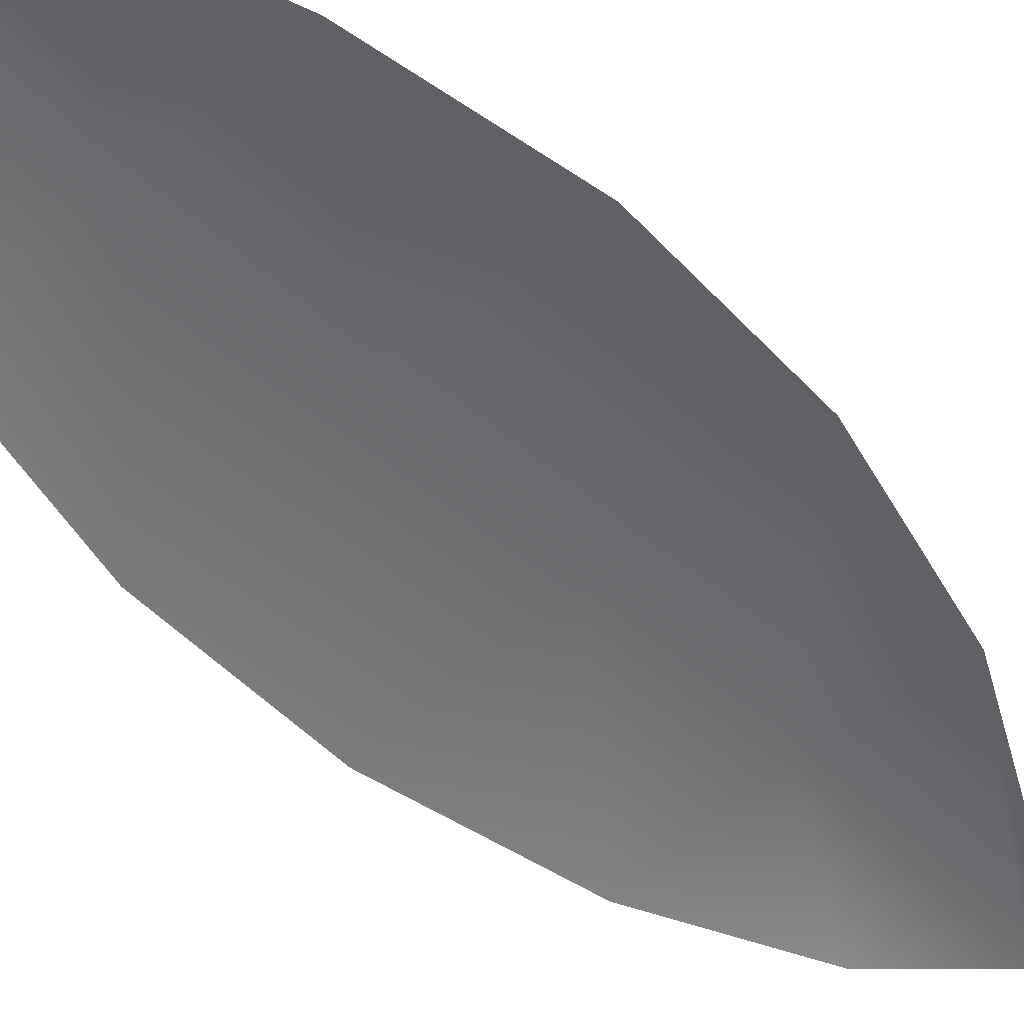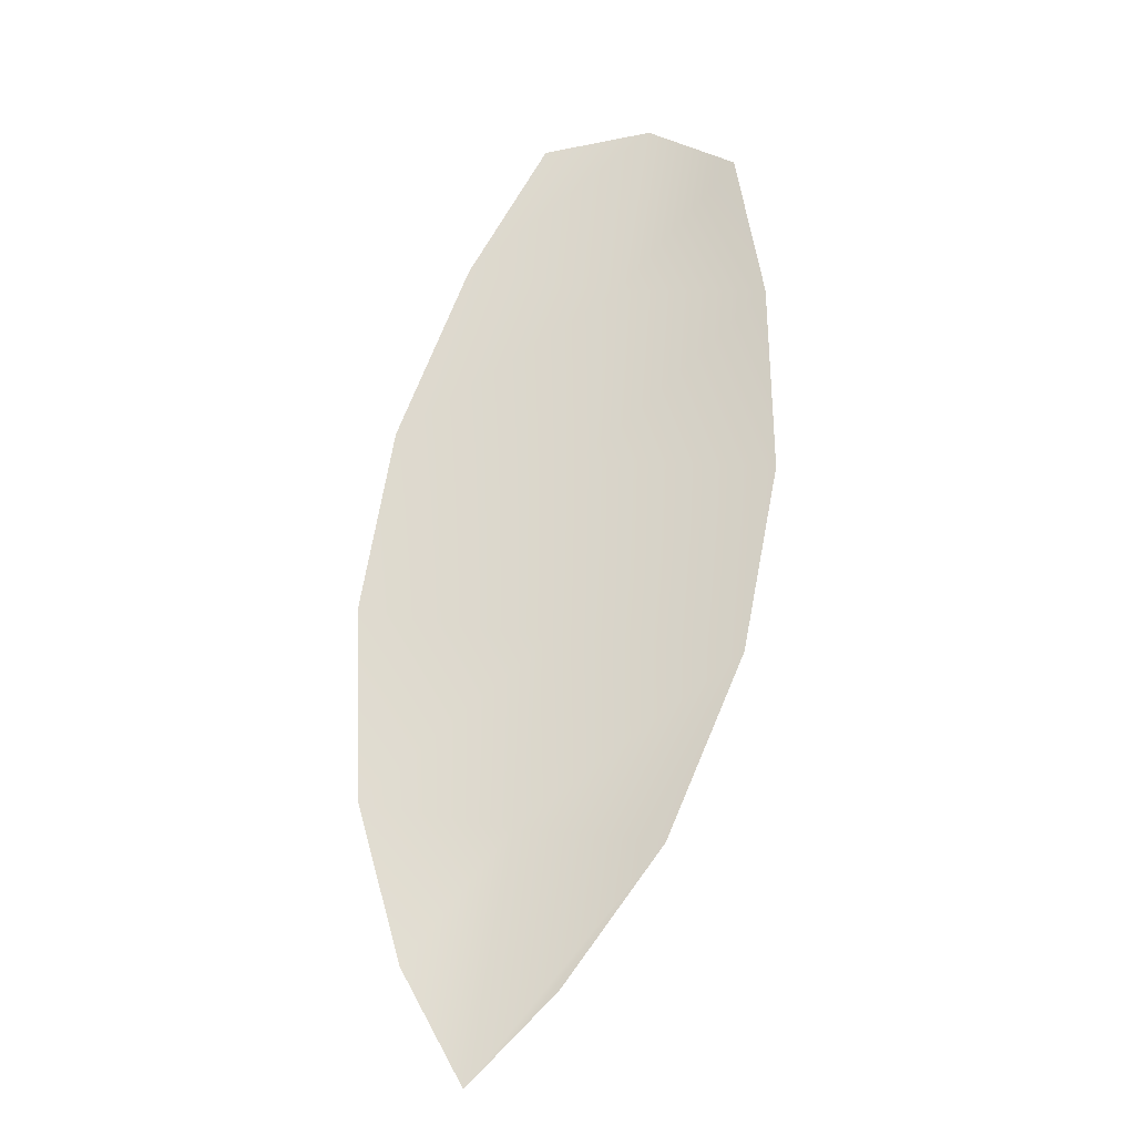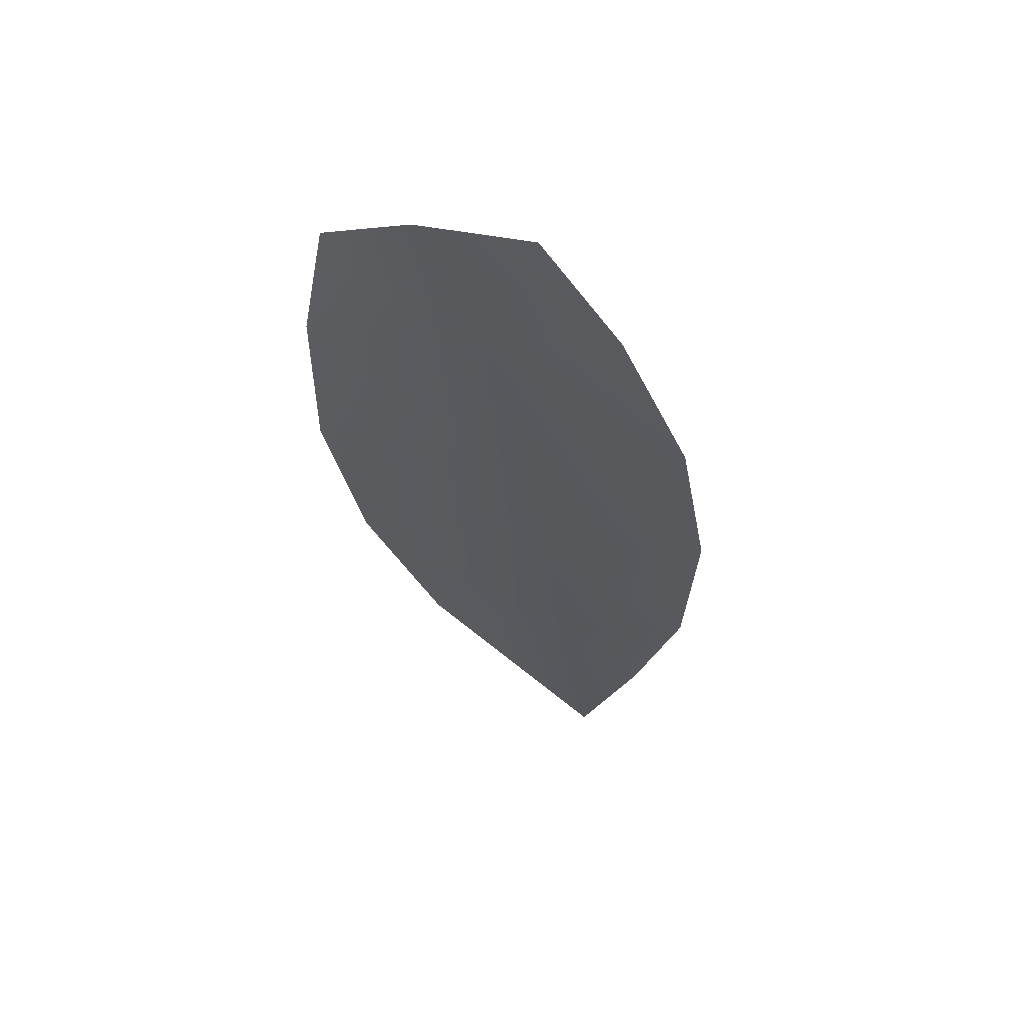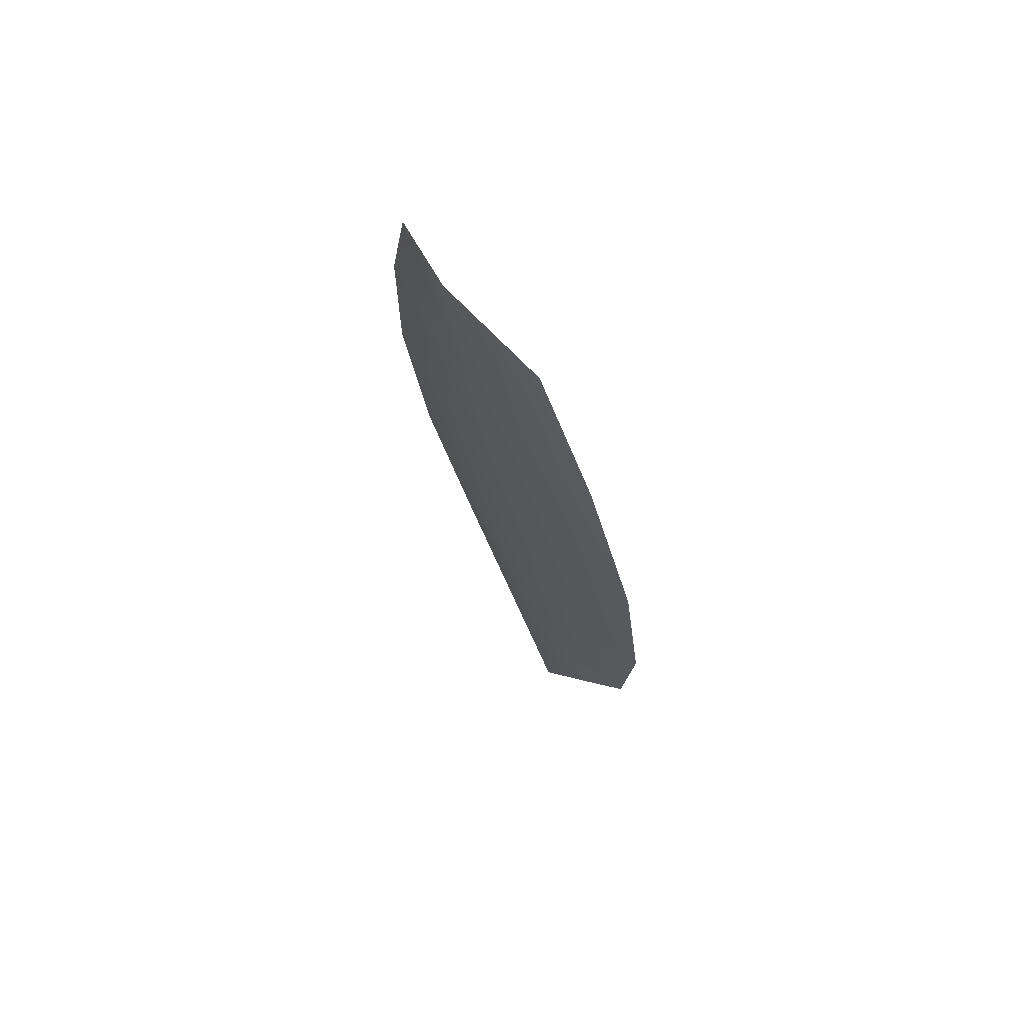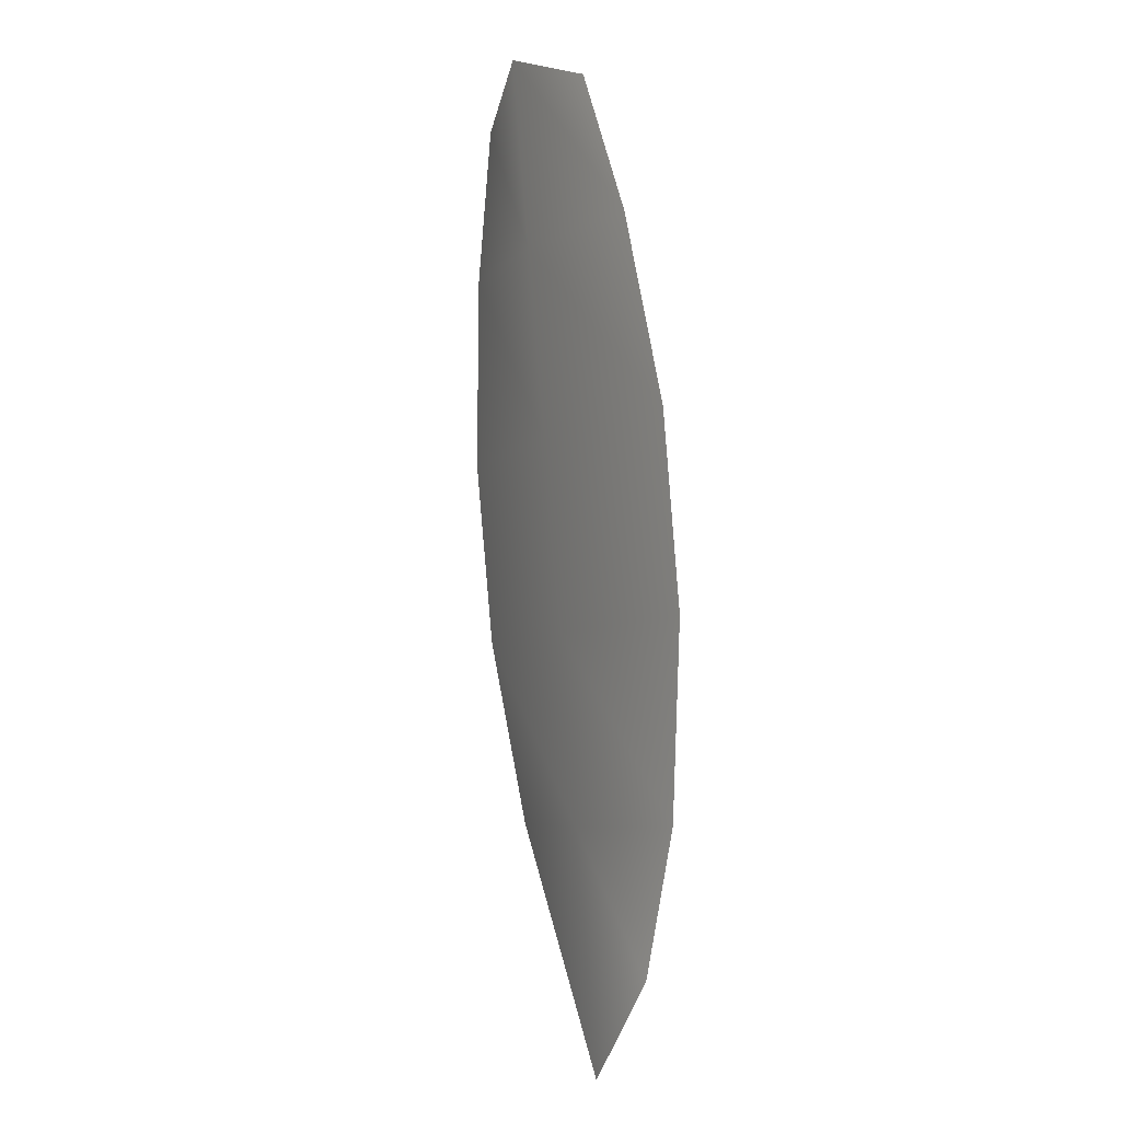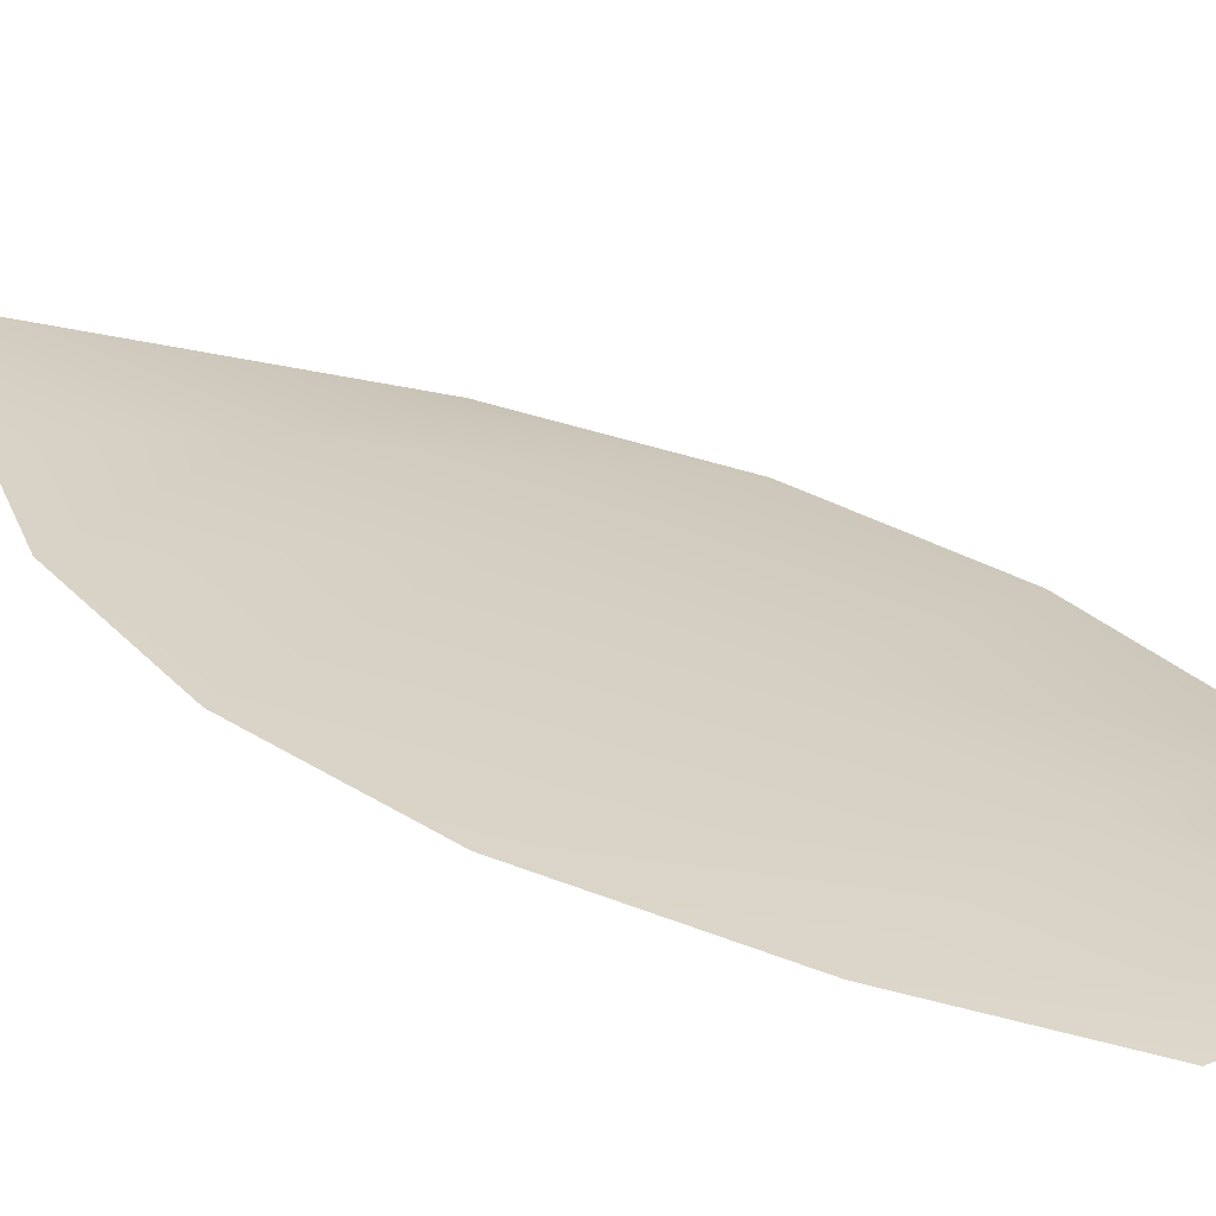
<metadata>
{"format":"obj","ext":"obj","renderer":"f3d","projection":"perspective","resolution":1024,"background":"white","views":[{"elev":-53.9,"azim":-127.0,"up":"+Z"},{"elev":-22.6,"azim":-168.7,"up":"+Y"},{"elev":61.3,"azim":11.3,"up":"+Y"},{"elev":75.1,"azim":53.1,"up":"+Y"},{"elev":5.5,"azim":61.7,"up":"+Y"},{"elev":25.5,"azim":146.6,"up":"+Z"}]}
</metadata>
<code>
o feather_flight_tertiary_019
v 0.2001 0.2391 0.03331
v 0.1953 0.2382 0.03333
v 0.2034 0.2184 0.03344
v 0.1998 0.2177 0.03346
v 0.1975 0.2397 0.03381
v 0.202 0.2158 0.03397
v 0.2021 0.2359 0.03333
v 0.2038 0.2315 0.03336
v 0.2046 0.227 0.03338
v 0.2045 0.2222 0.03342
v 0.1974 0.2209 0.03344
v 0.1955 0.2253 0.03341
v 0.1946 0.2298 0.03338
v 0.1947 0.2345 0.03335
v 0.1984 0.2352 0.03384
v 0.1992 0.2306 0.03387
v 0.2001 0.2261 0.0339
v 0.2009 0.2216 0.03393
f 18 10 3 6
f 11 18 6 4
f 5 1 7 15
f 15 7 8 16
f 16 8 9 17
f 17 9 10 18
f 2 5 15 14
f 14 15 16 13
f 13 16 17 12
f 12 17 18 11

</code>
